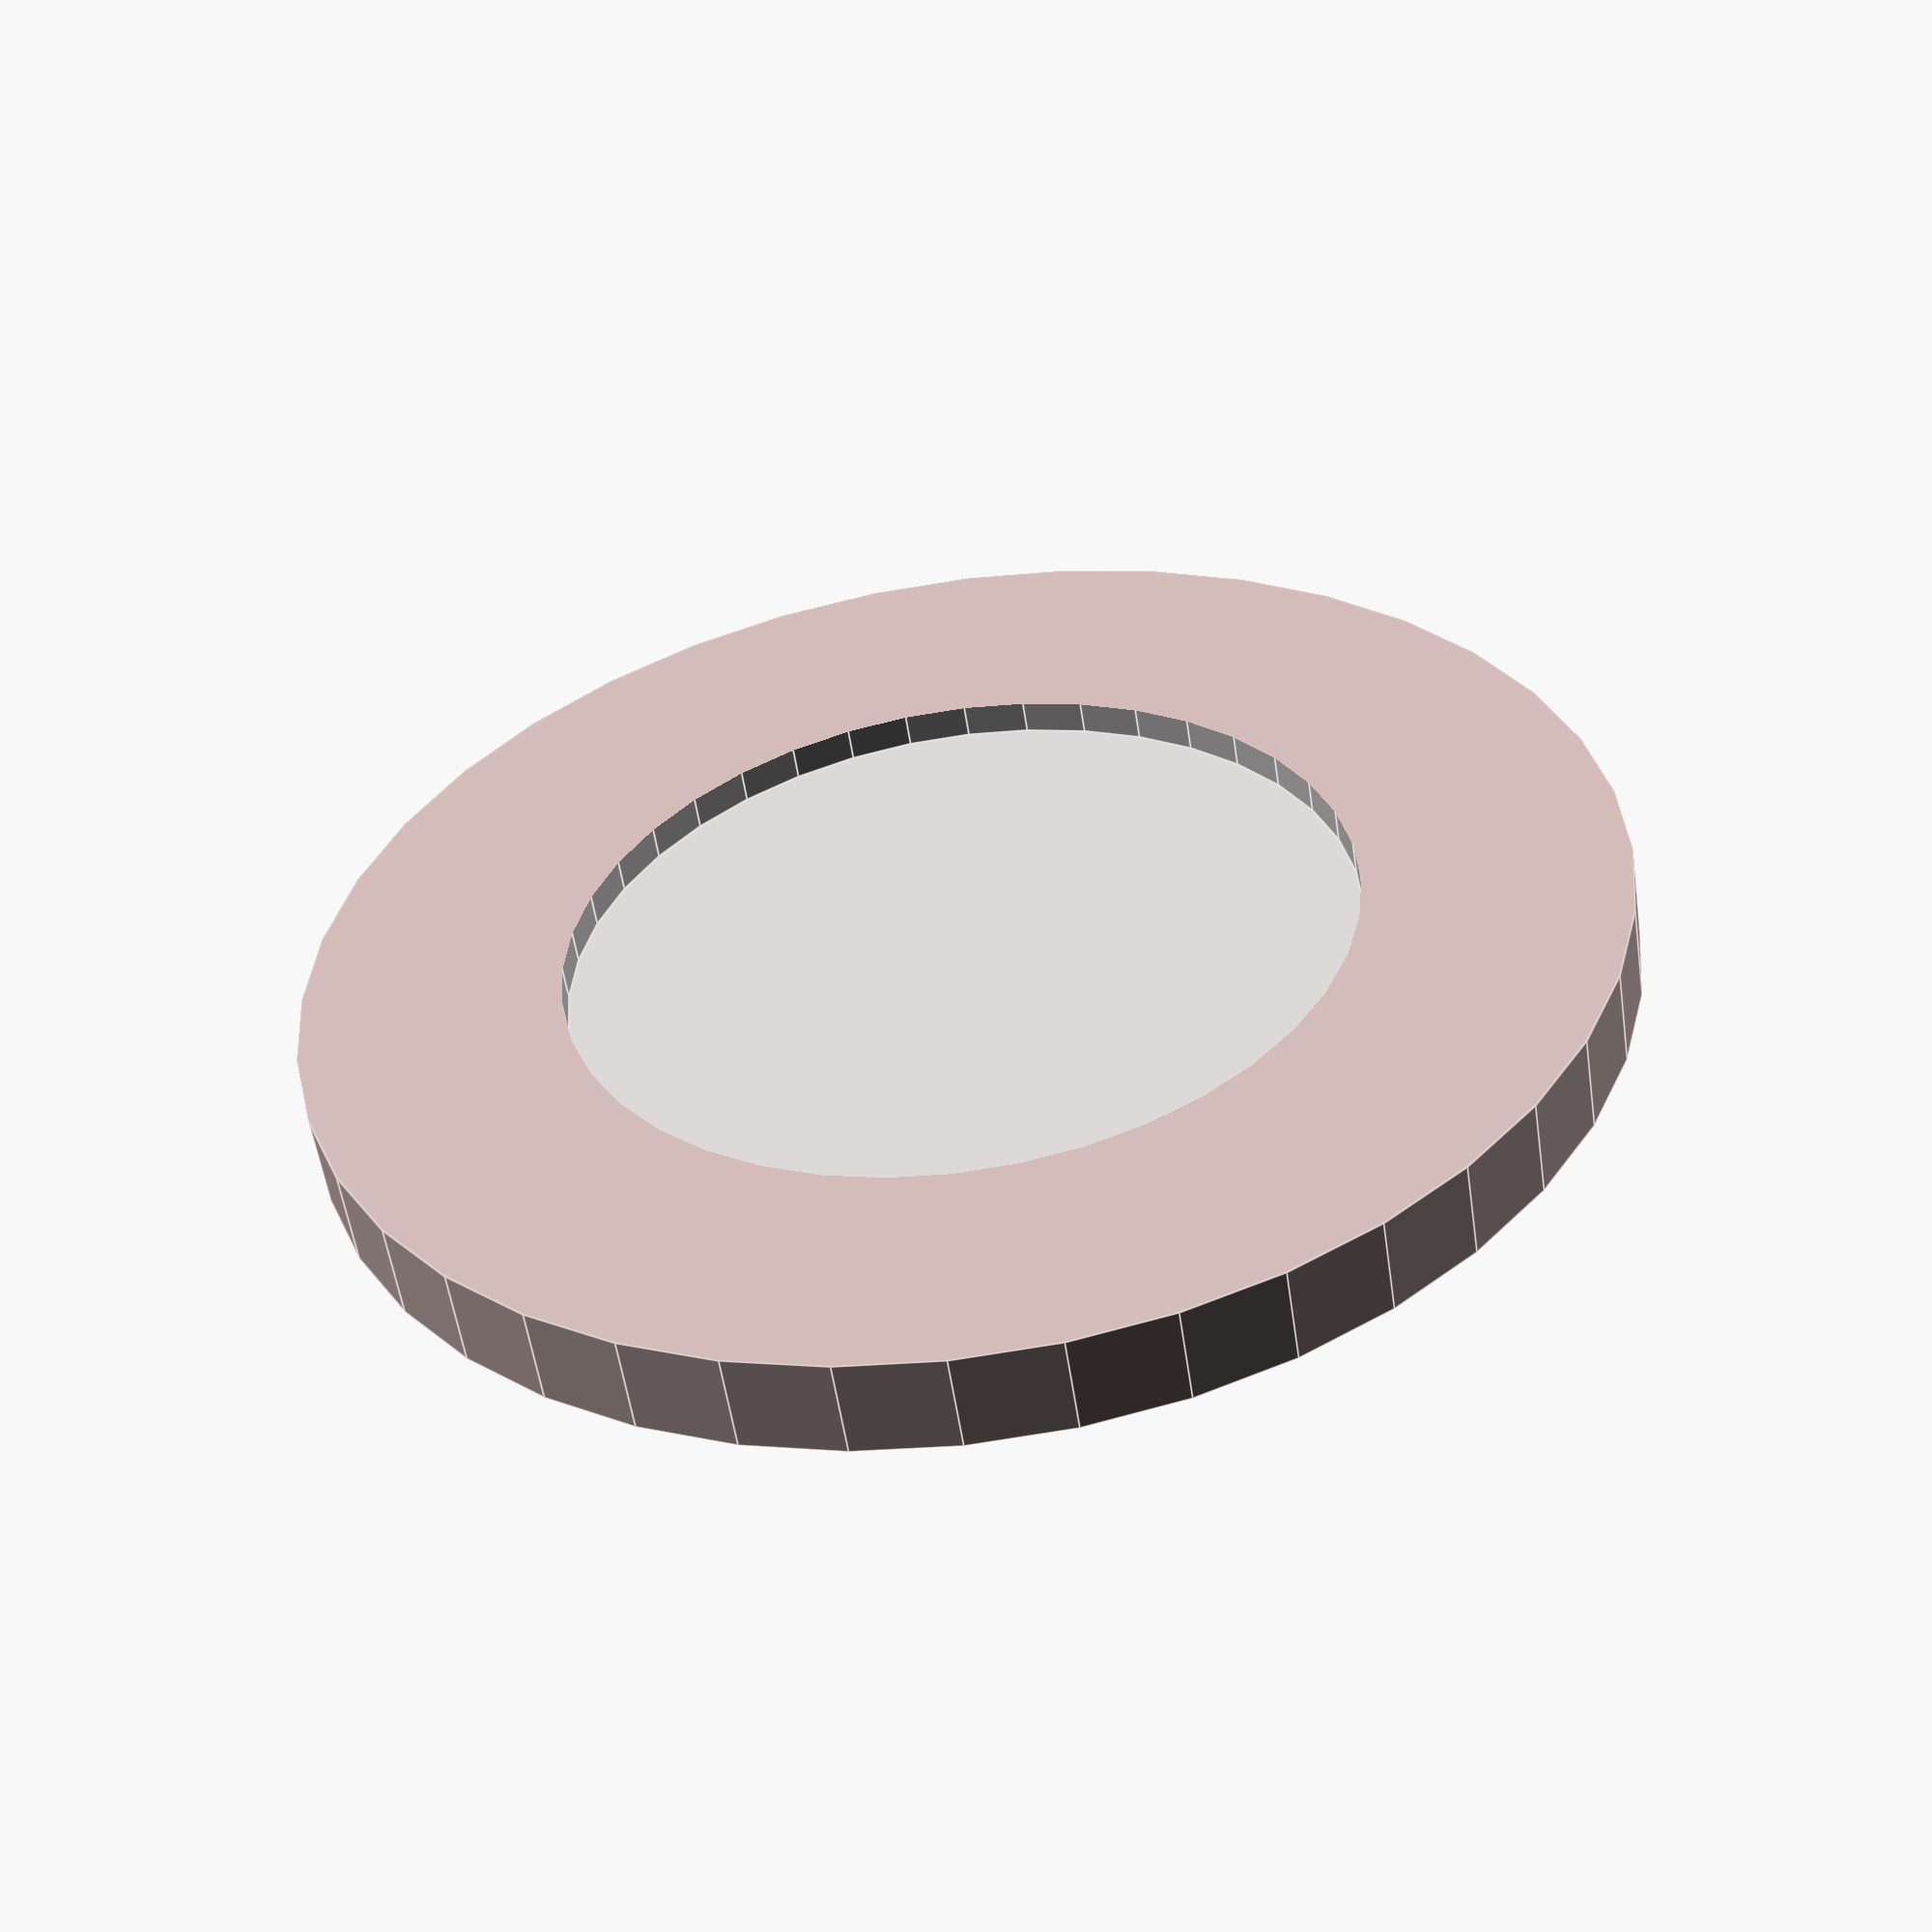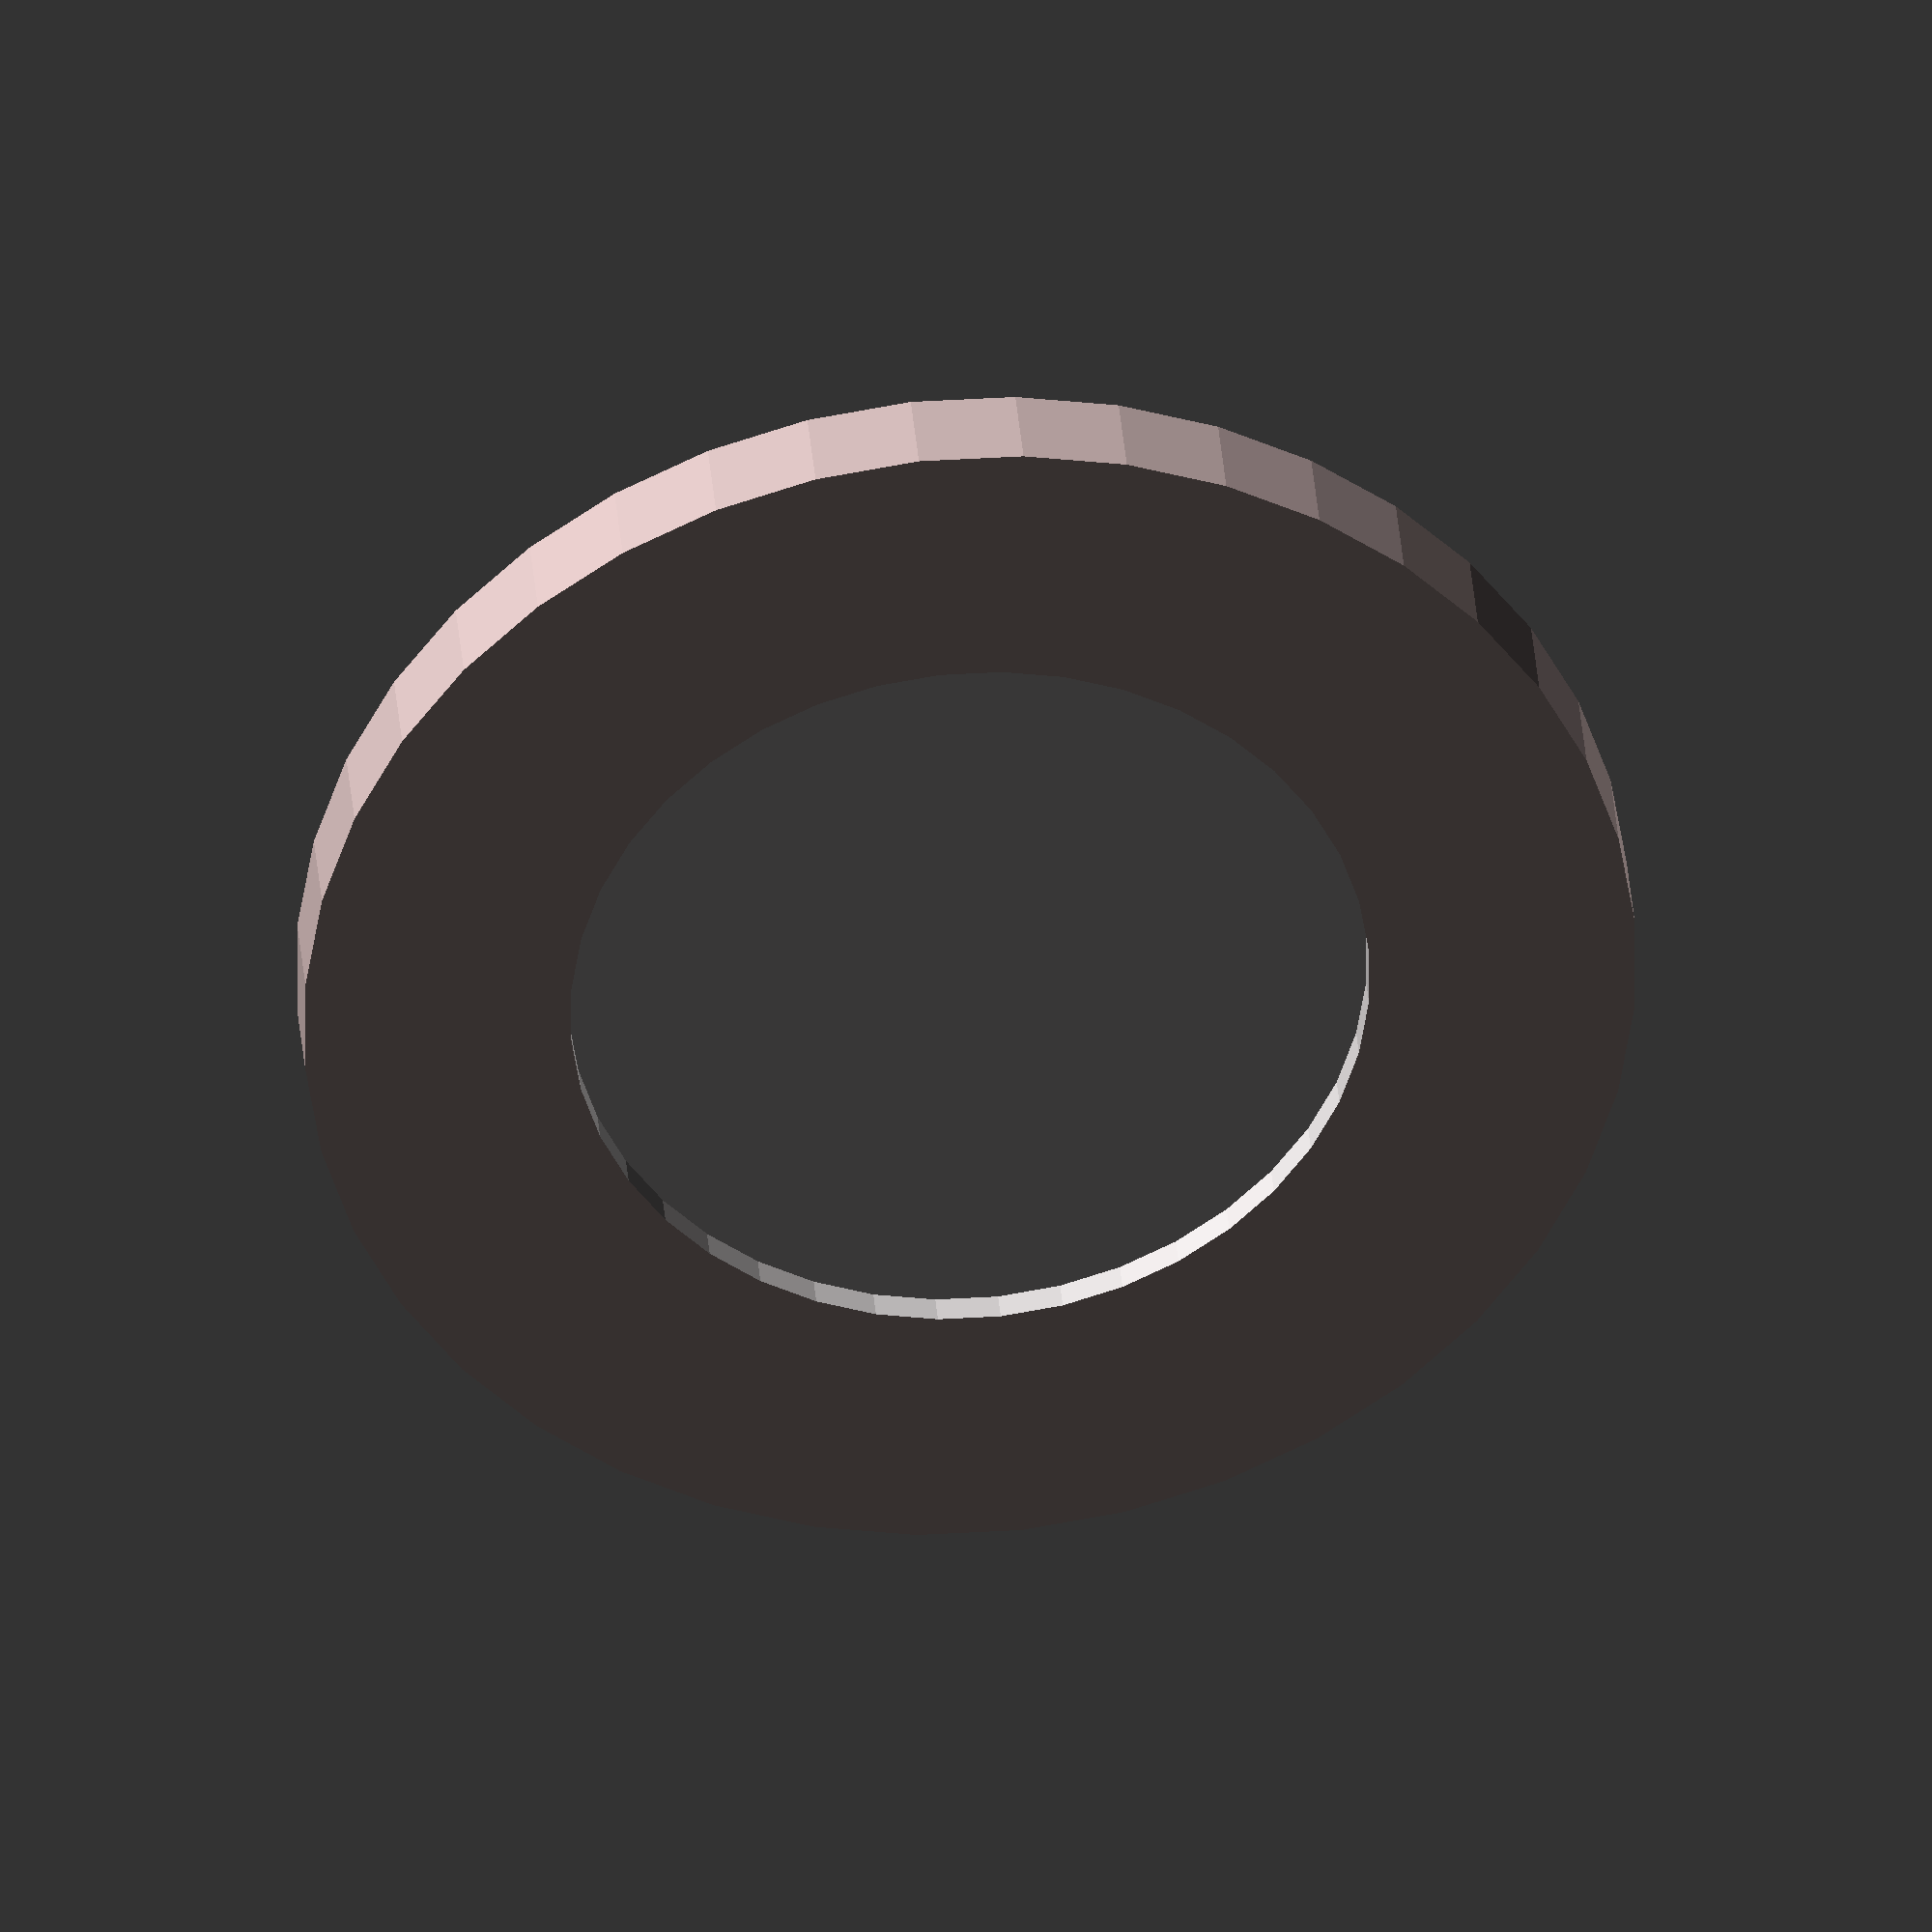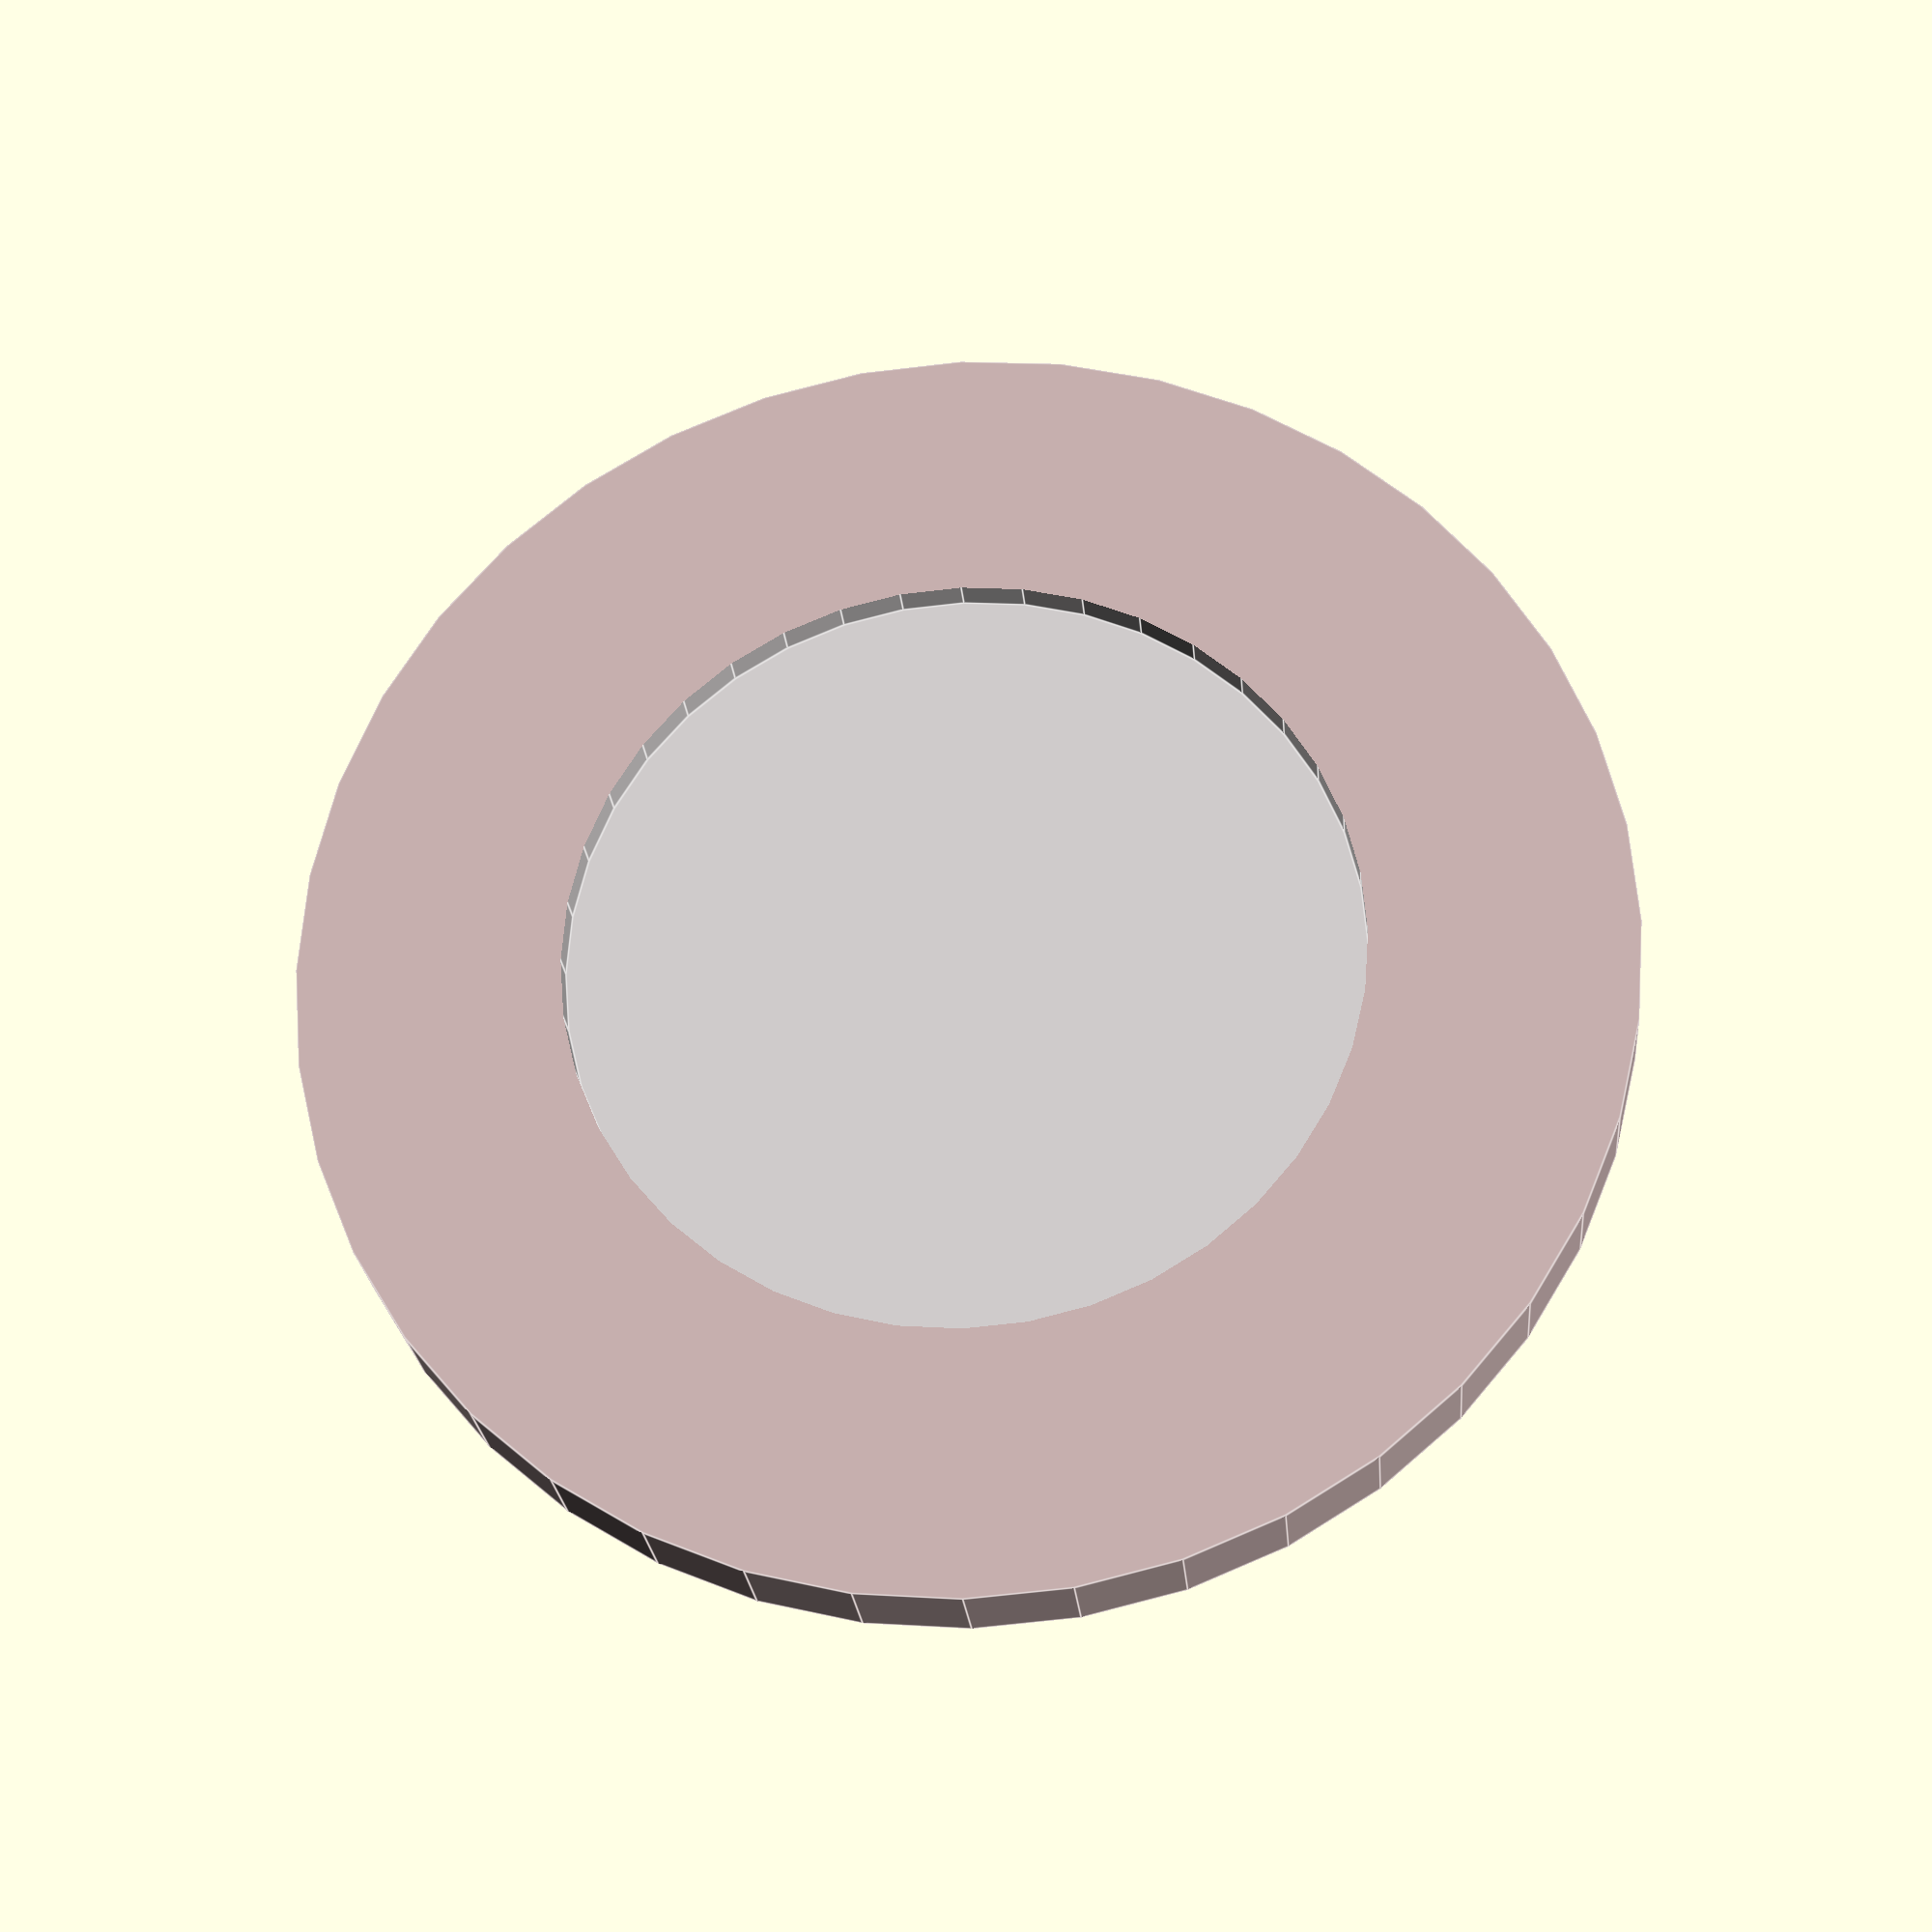
<openscad>

module Coin(v){

difference(){


      color(v[0])
      cylinder(3,20,20, center= true, $fn = 40);
        
     color(v[1]){   
        translate([0,0,2])
        cylinder(3,12,12, center= true, $fn = 40);
        
                
        translate([0,0,-2])
        cylinder(3,12,12, center= true, $fn = 40);
    }

}
}

bronze = ["#CD7F32","#7b4c1e"]; 
silver = ["#c4aead","#cdc9c9"];
gold = ["#ffd700","#daa520"];

Coin(silver);



</openscad>
<views>
elev=54.6 azim=134.2 roll=188.4 proj=p view=edges
elev=323.6 azim=103.4 roll=175.3 proj=o view=wireframe
elev=203.8 azim=269.9 roll=175.1 proj=p view=edges
</views>
